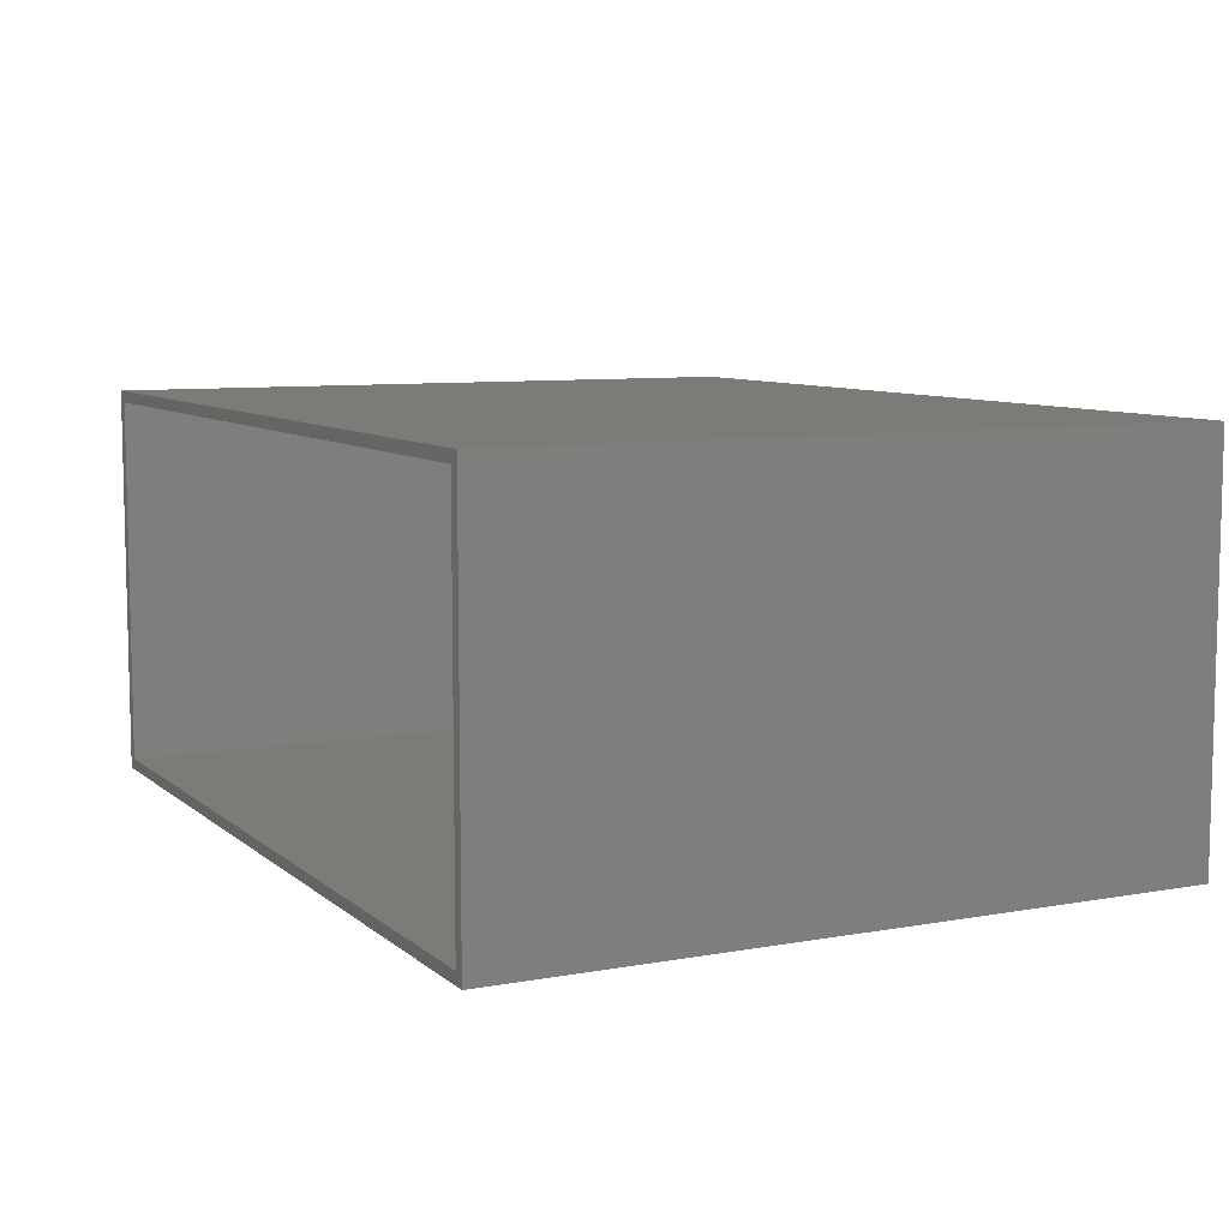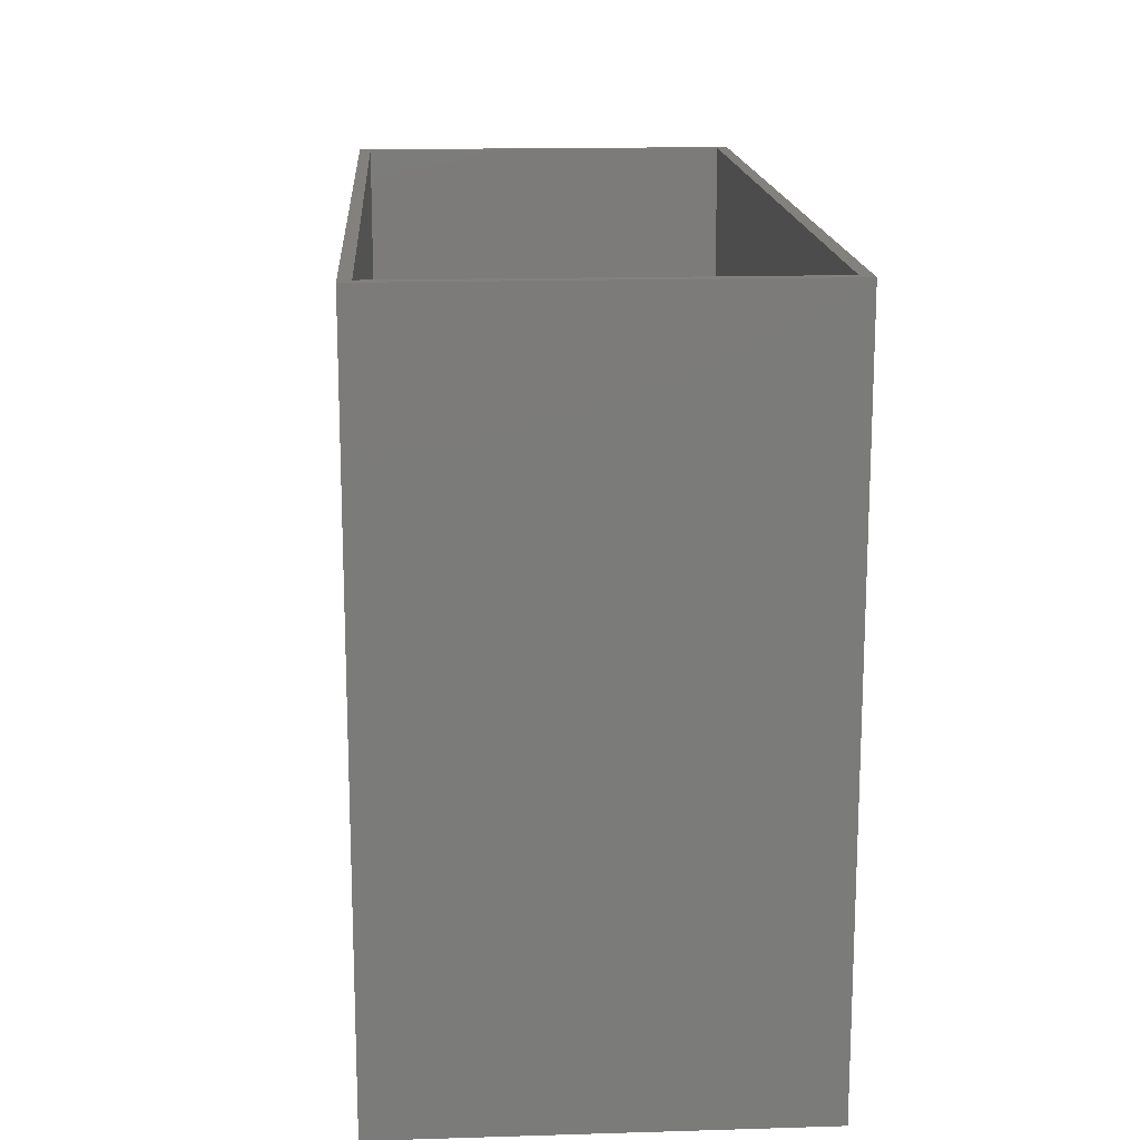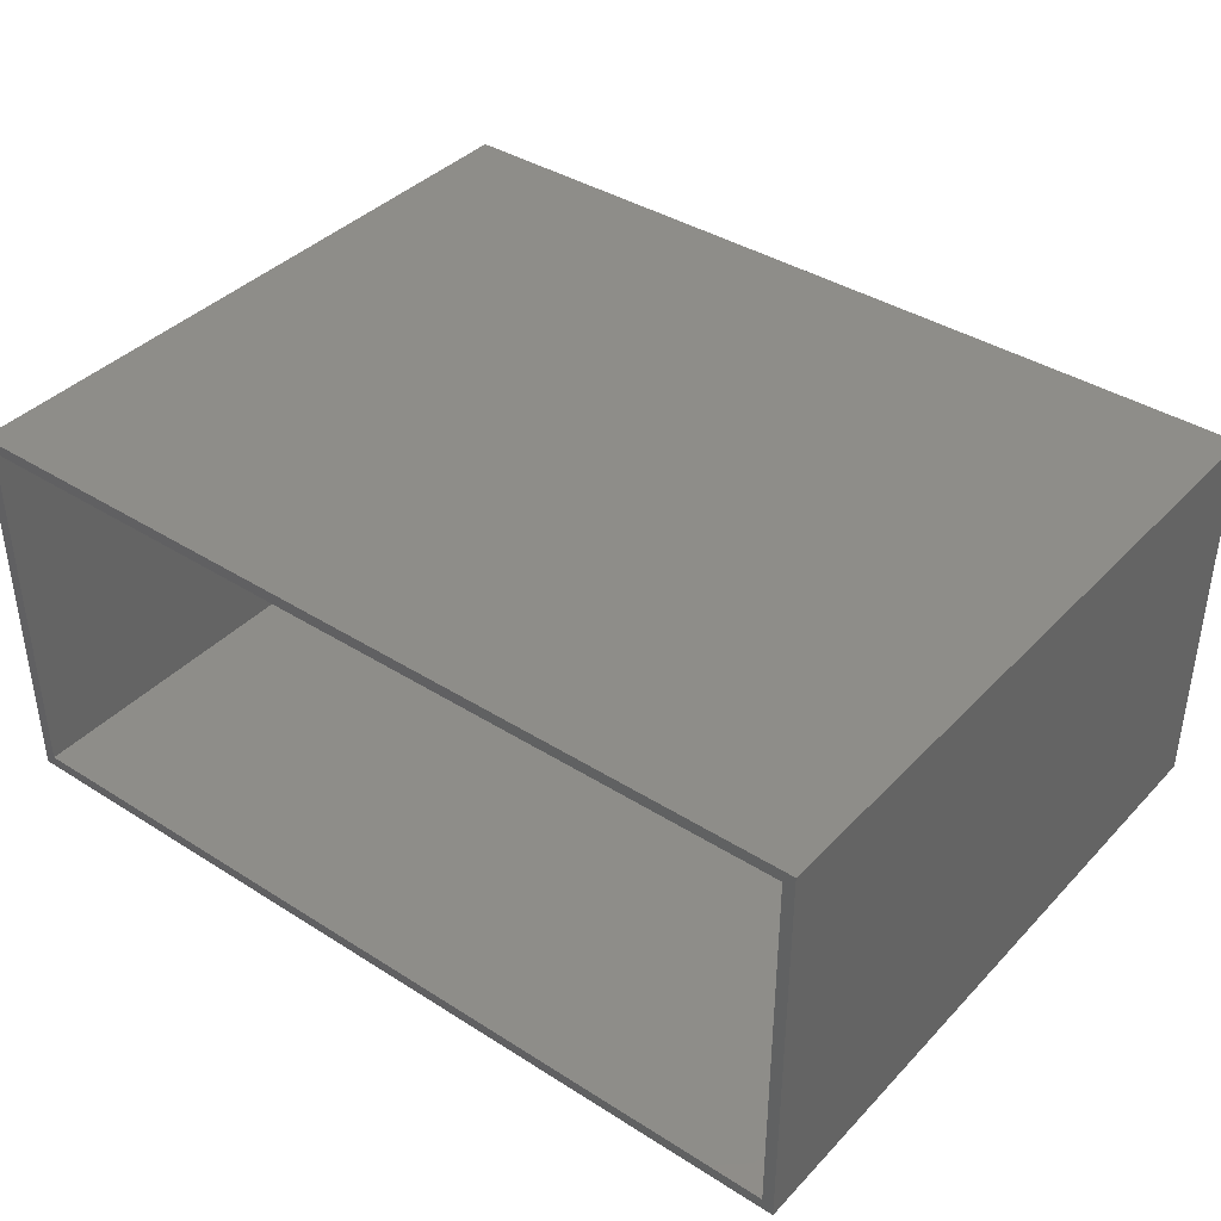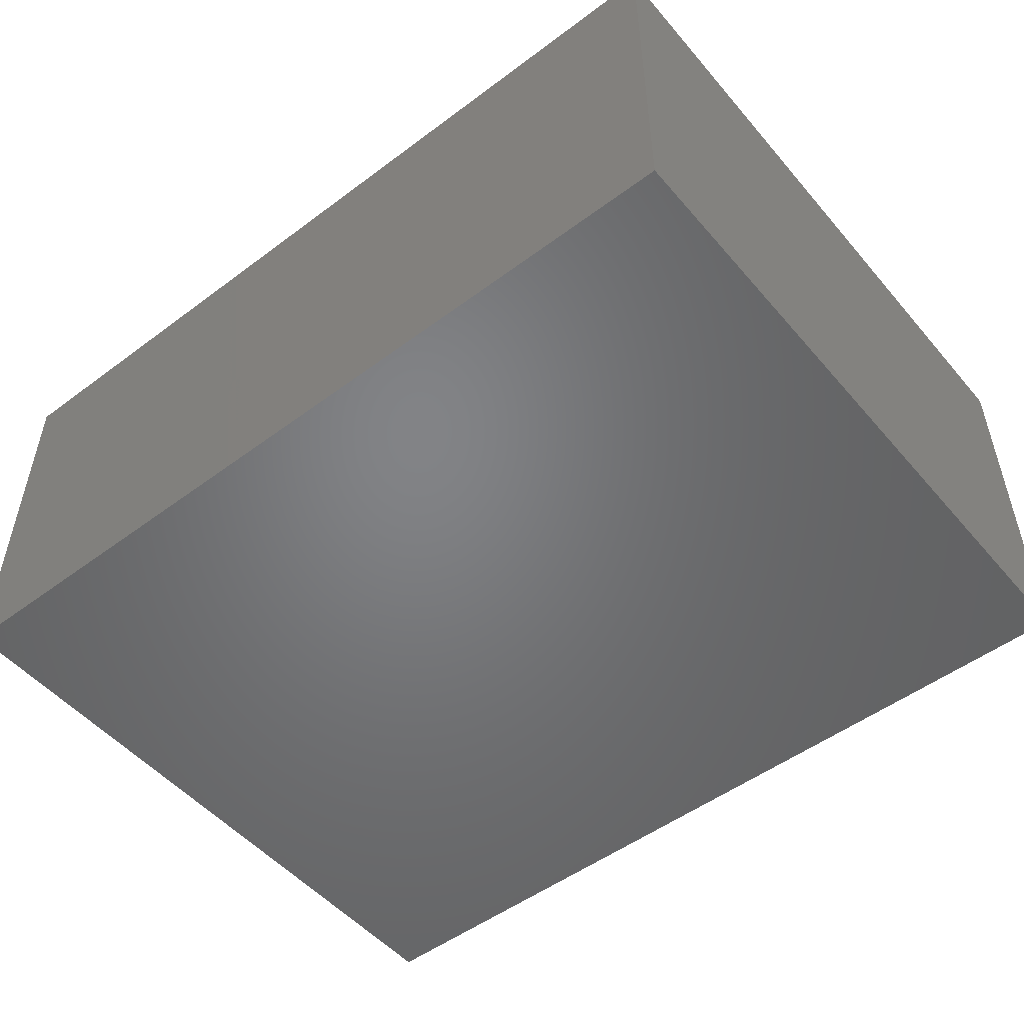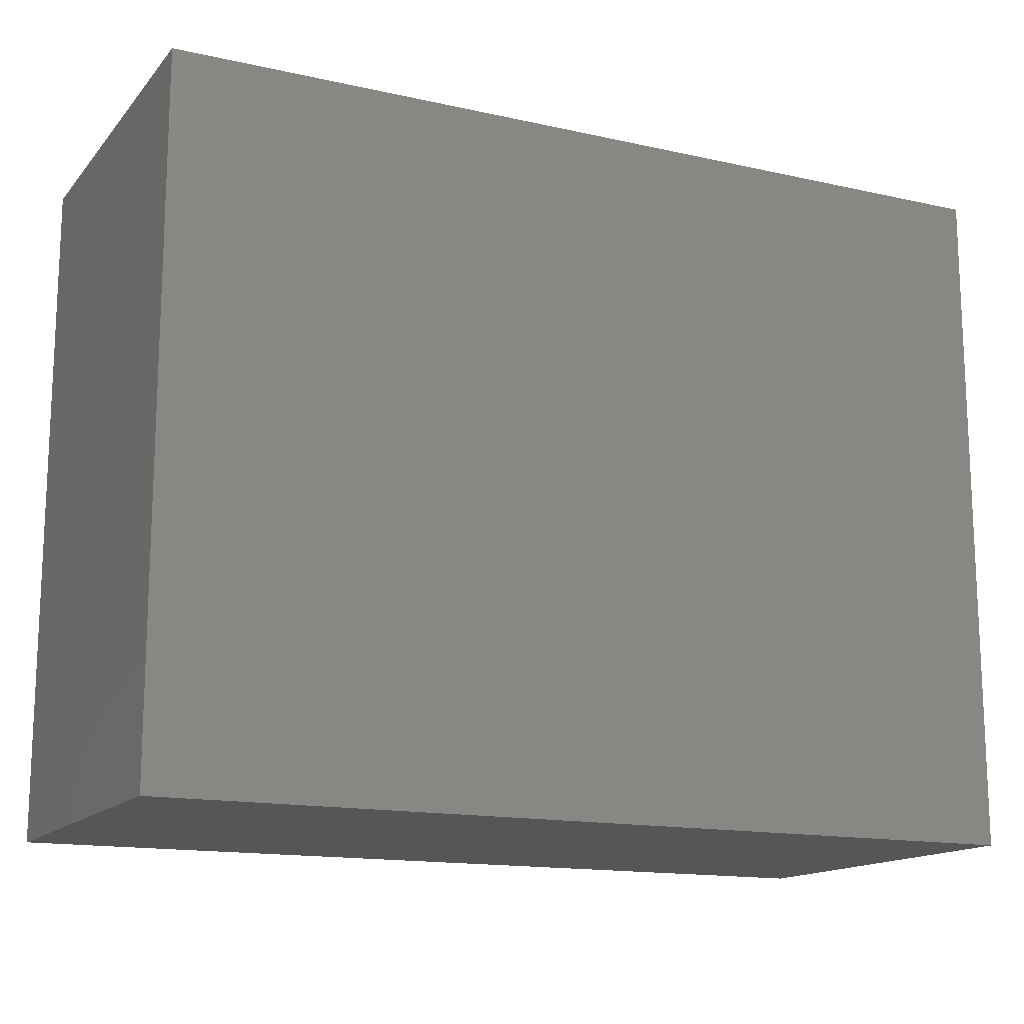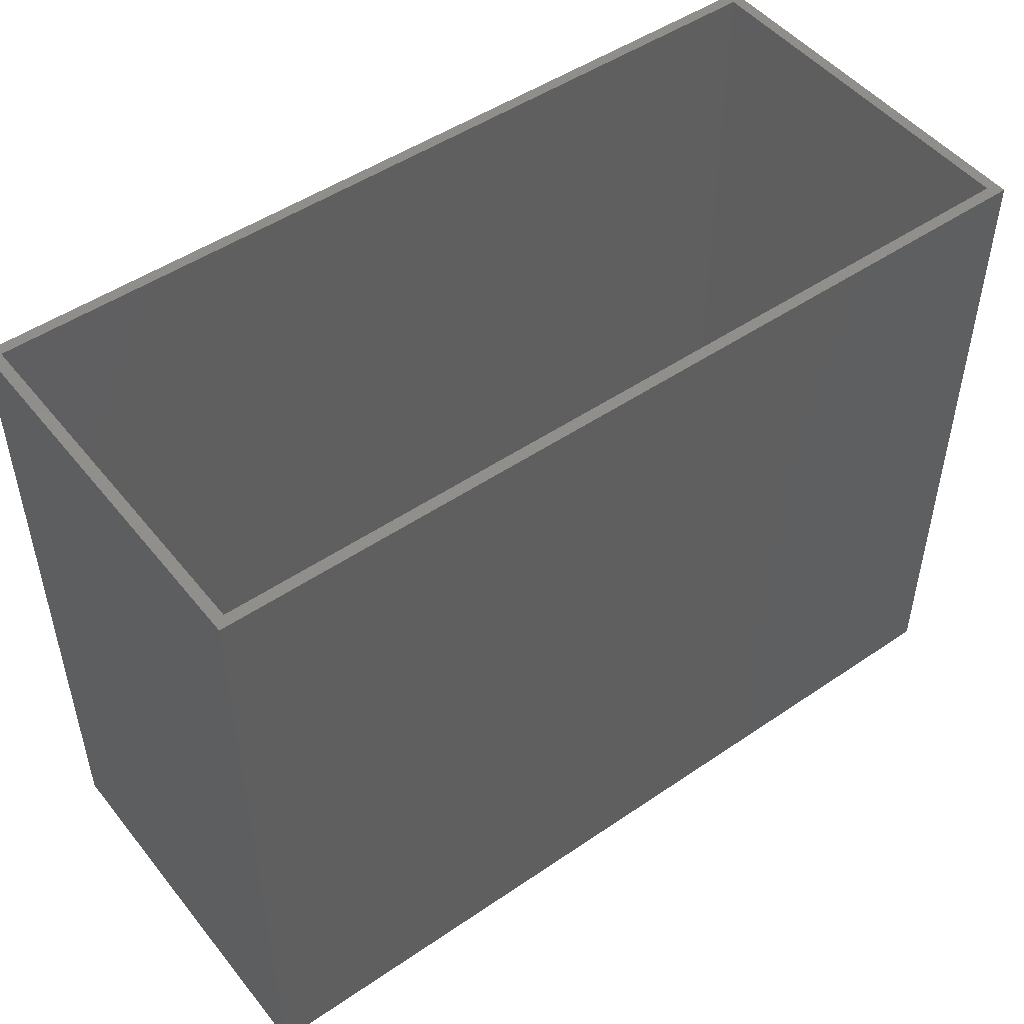
<metadata>
{"format":"stl","ext":"stl","renderer":"f3d","projection":"perspective","resolution":1024,"background":"white","views":[{"elev":8.2,"azim":63.5,"up":"+Y"},{"elev":15.9,"azim":86.4,"up":"+Z"},{"elev":39.3,"azim":38.3,"up":"+Y"},{"elev":-51.1,"azim":-140.9,"up":"+Y"},{"elev":-14.8,"azim":-25.7,"up":"+Z"},{"elev":49.1,"azim":142.9,"up":"+Z"}]}
</metadata>
<code>
# stl→obj: 16 verts, 28 faces
v -0.7344 -0.5391 0.787
v -0.7188 -0.5234 0.787
v -0.7344 5.236e-17 0.787
v -0.7188 -0.01562 0.787
v 0.4766 1.868e-16 0.787
v 0.4609 -0.01562 0.787
v 0.4766 -0.5391 0.787
v 0.4609 -0.5234 0.787
v 0.4609 -0.5234 -0.1406
v 0.4609 -0.01562 -0.1406
v -0.7188 -0.5234 -0.1406
v -0.7188 -0.01562 -0.1406
v -0.7344 -0.5391 -0.1562
v 0.4766 -0.5391 -0.1562
v -0.7344 0 -0.1562
v 0.4766 1.344e-16 -0.1562
f 1 2 3
f 3 2 4
f 3 4 5
f 5 4 6
f 5 6 7
f 7 6 8
f 7 8 1
f 1 8 2
f 9 8 10
f 10 8 6
f 2 11 4
f 4 11 12
f 4 12 6
f 6 12 10
f 2 8 11
f 11 8 9
f 11 9 12
f 12 9 10
f 13 14 1
f 1 14 7
f 15 3 16
f 16 3 5
f 1 3 13
f 13 3 15
f 14 16 7
f 7 16 5
f 13 15 14
f 14 15 16

</code>
